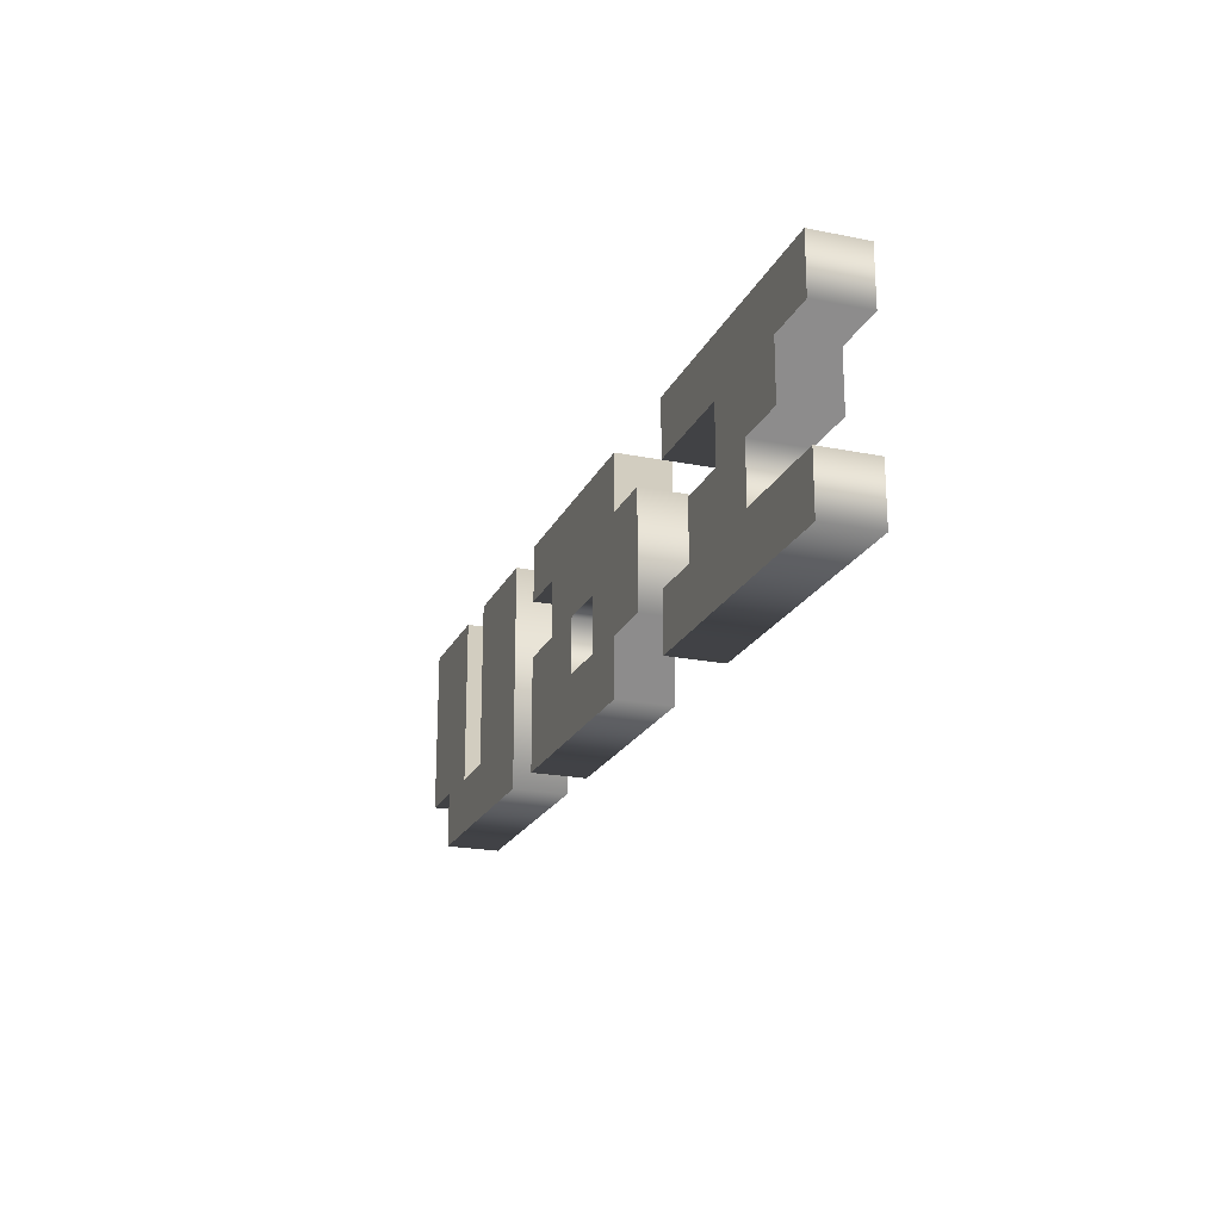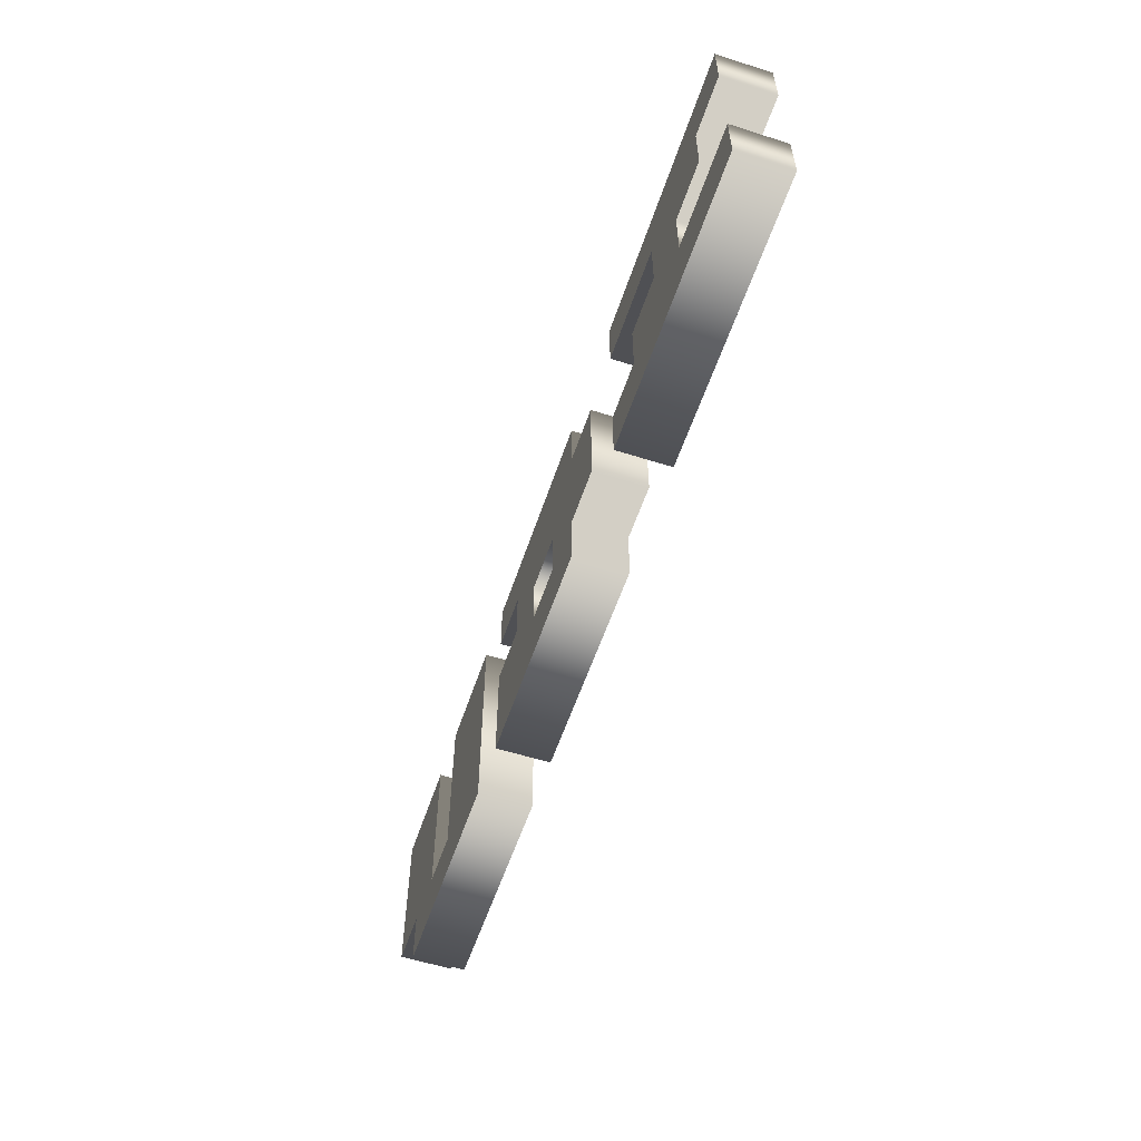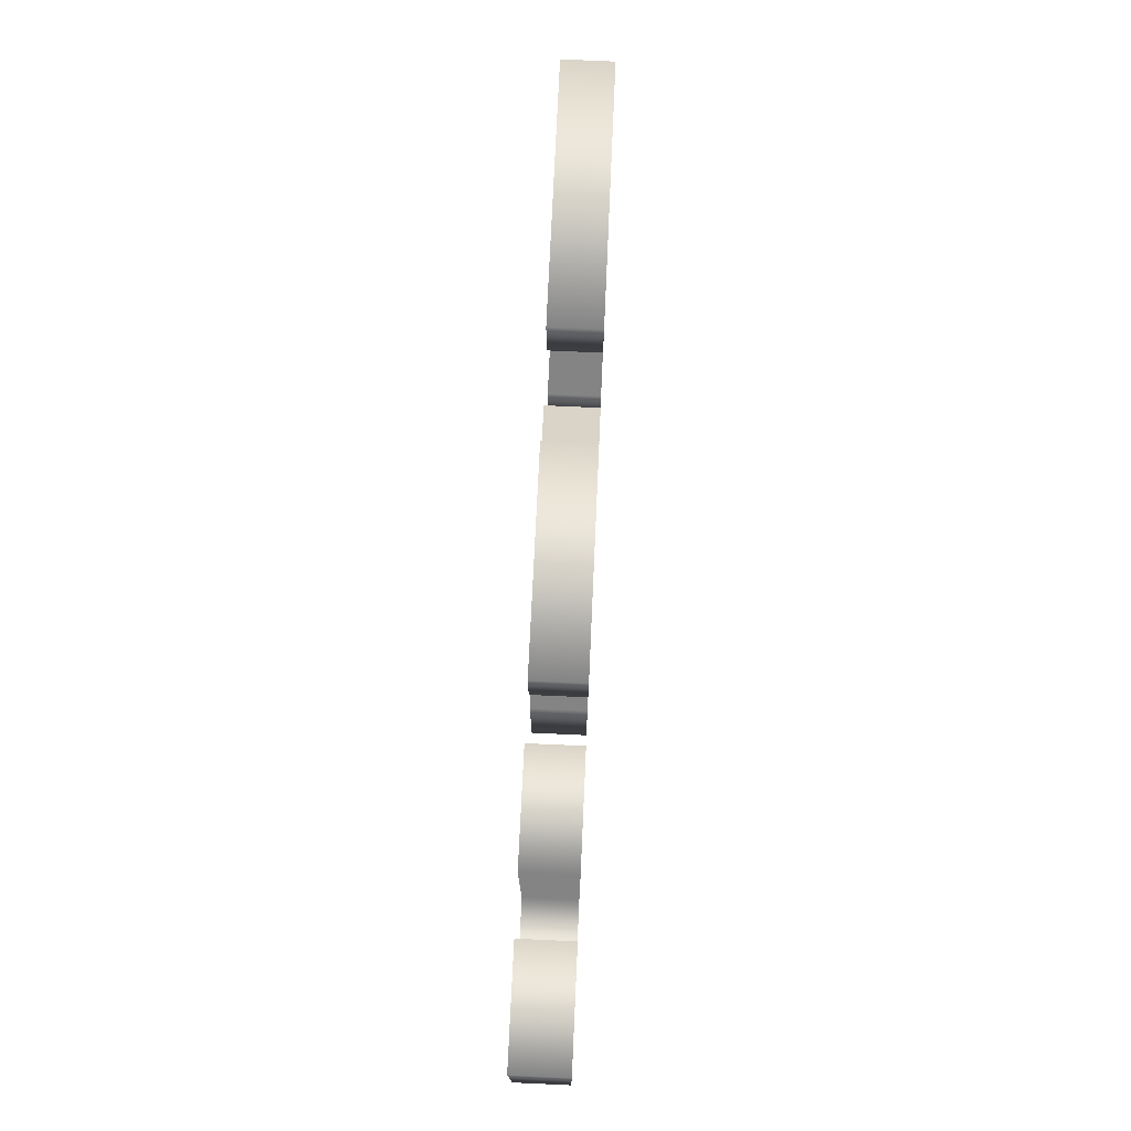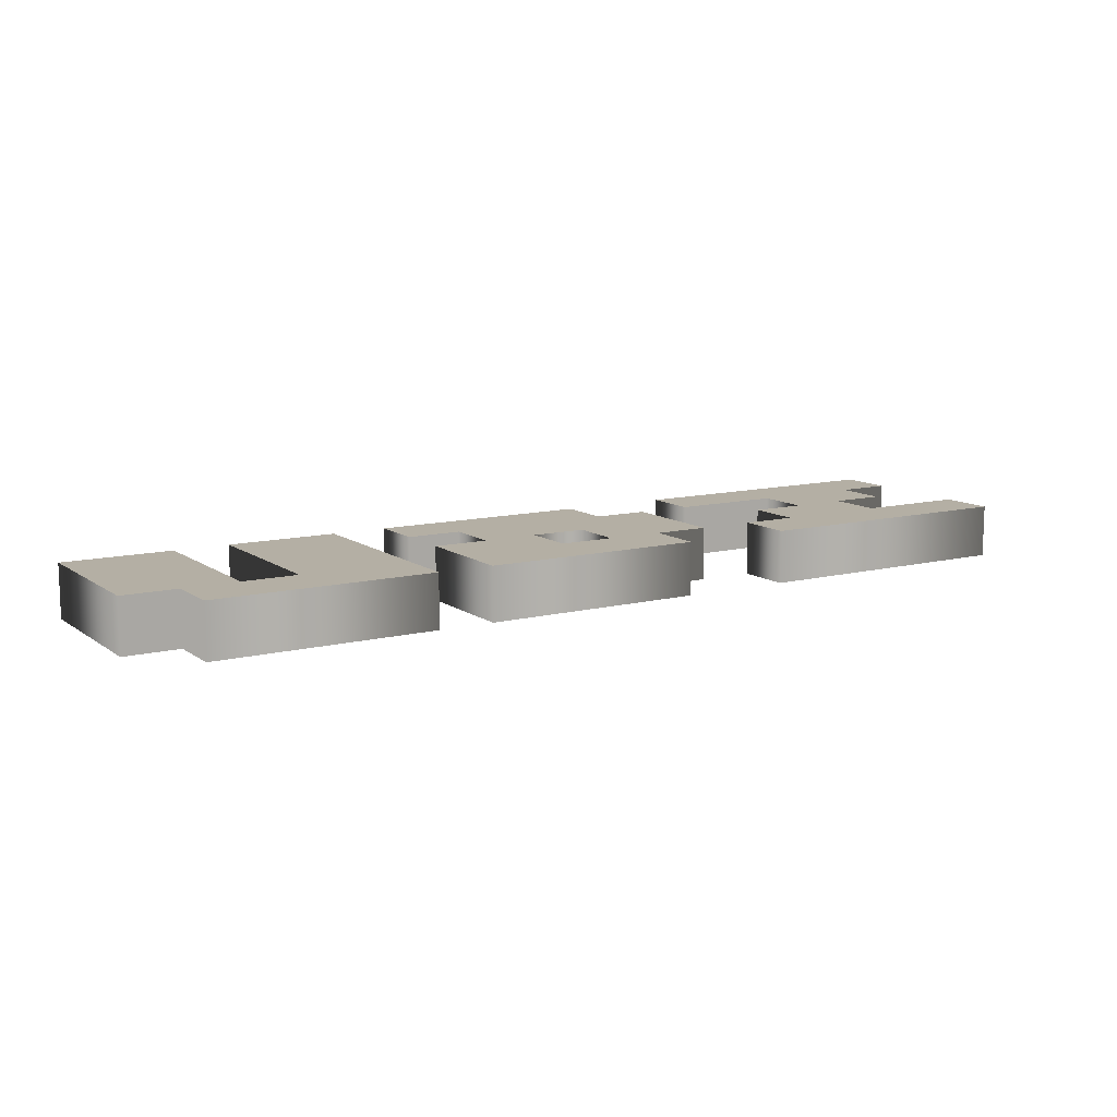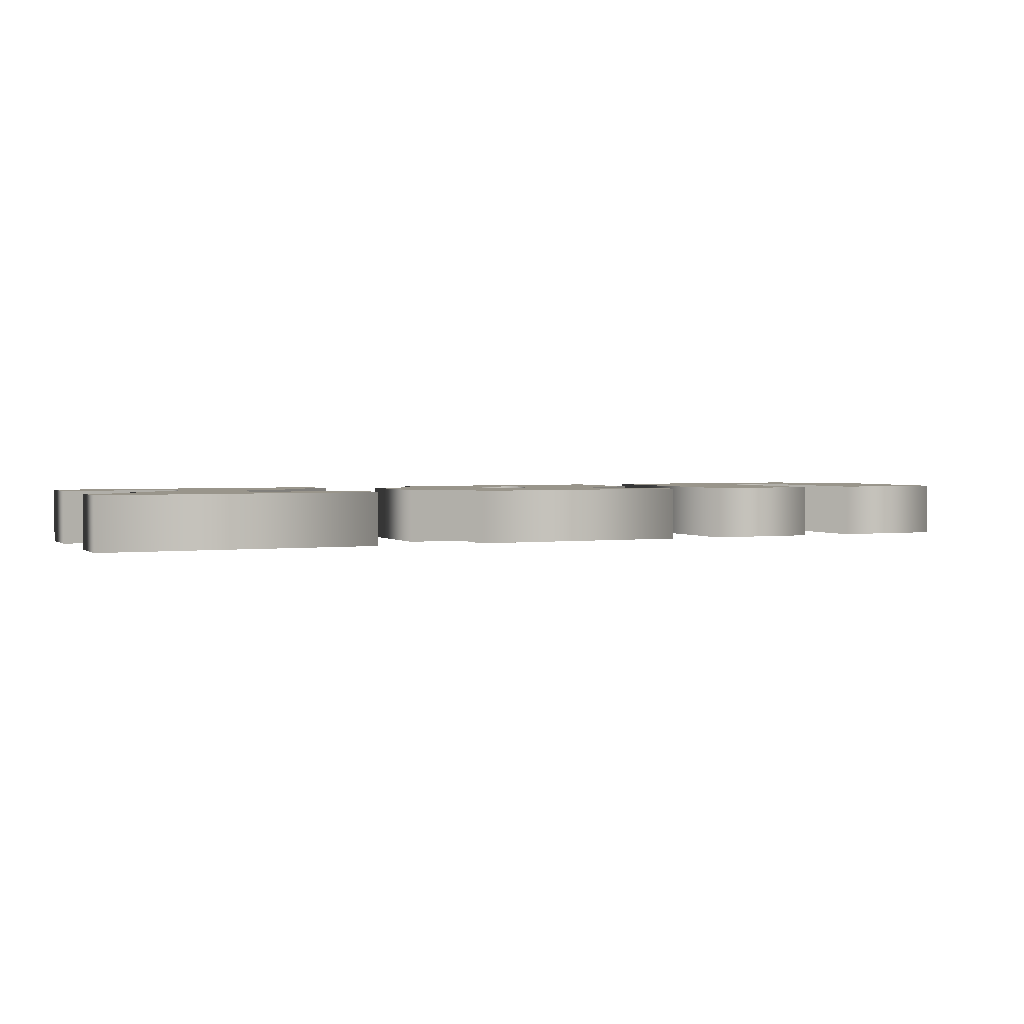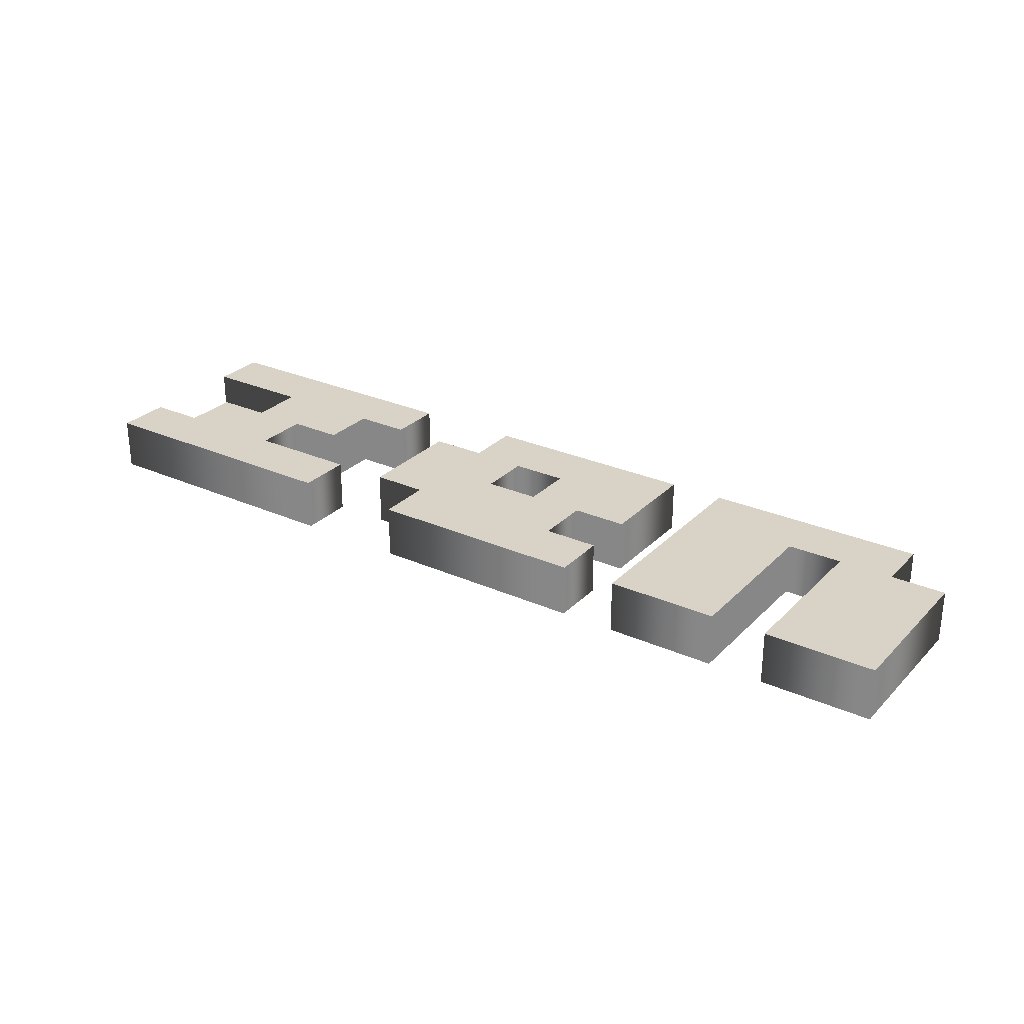
<metadata>
{"format":"obj","ext":"obj","renderer":"f3d","projection":"perspective","resolution":1024,"background":"white","views":[{"elev":-21.0,"azim":-109.8,"up":"+Z"},{"elev":-56.9,"azim":-108.4,"up":"+Z"},{"elev":73.4,"azim":92.6,"up":"+Z"},{"elev":11.3,"azim":148.4,"up":"+Y"},{"elev":2.2,"azim":-24.1,"up":"+Y"},{"elev":27.8,"azim":34.2,"up":"+Y"}]}
</metadata>
<code>
o Text
v 1 0.04 0
v 1 0.04 -0.3333
v 1.333 0.04 -0.3333
v 1.333 0.04 -0.25
v 1.417 0.04 -0.25
v 1.417 0.04 0
v 1.25 0.04 0
v 1.25 0.04 -0.25
v 1.167 0.04 -0.25
v 1.167 0.04 0
v 0.5833 0.04 0
v 0.5833 0.04 -0.08333
v 0.5 0.04 -0.08333
v 0.5 0.04 -0.25
v 0.5833 0.04 -0.25
v 0.5833 0.04 -0.3333
v 0.9167 0.04 -0.3333
v 0.9167 0.04 -0.1667
v 0.8333 0.04 -0.1667
v 0.8333 0.04 -0.08333
v 0.9167 0.04 -0.08333
v 0.9167 0.04 0
v 0.6667 0.04 -0.2467
v 0.6667 0.04 -0.1667
v 0.75 0.04 -0.1667
v 0.75 0.04 -0.2467
v 0.08333 0.04 -0.1667
v 0.1667 0.04 -0.1667
v 0.1667 0.04 -0.25
v 0 0.04 -0.25
v 0 0.04 -0.3333
v 0.4167 0.04 -0.3333
v 0.4167 0.04 -0.25
v 0.3333 0.04 -0.25
v 0.3333 0.04 -0.1667
v 0.25 0.04 -0.1667
v 0.25 0.04 -0.08333
v 0.4167 0.04 -0.08333
v 0.4167 0.04 0
v 0 0.04 0
v 0 0.04 -0.08333
v 0.08333 0.04 -0.08333
v 1 -0.04 0
v 1 -0.04 -0.3333
v 1.333 -0.04 -0.3333
v 1.333 -0.04 -0.25
v 1.417 -0.04 -0.25
v 1.417 -0.04 0
v 1.25 -0.04 0
v 1.25 -0.04 -0.25
v 1.167 -0.04 -0.25
v 1.167 -0.04 0
v 0.5833 -0.04 0
v 0.5833 -0.04 -0.08333
v 0.5 -0.04 -0.08333
v 0.5 -0.04 -0.25
v 0.5833 -0.04 -0.25
v 0.5833 -0.04 -0.3333
v 0.9167 -0.04 -0.3333
v 0.9167 -0.04 -0.1667
v 0.8333 -0.04 -0.1667
v 0.8333 -0.04 -0.08333
v 0.9167 -0.04 -0.08333
v 0.9167 -0.04 0
v 0.6667 -0.04 -0.2467
v 0.6667 -0.04 -0.1667
v 0.75 -0.04 -0.1667
v 0.75 -0.04 -0.2467
v 0.08333 -0.04 -0.1667
v 0.1667 -0.04 -0.1667
v 0.1667 -0.04 -0.25
v 0 -0.04 -0.25
v 0 -0.04 -0.3333
v 0.4167 -0.04 -0.3333
v 0.4167 -0.04 -0.25
v 0.3333 -0.04 -0.25
v 0.3333 -0.04 -0.1667
v 0.25 -0.04 -0.1667
v 0.25 -0.04 -0.08333
v 0.4167 -0.04 -0.08333
v 0.4167 -0.04 0
v 0 -0.04 0
v 0 -0.04 -0.08333
v 0.08333 -0.04 -0.08333
v 0.08333 -0.04 -0.1667
v 0.08333 0.04 -0.1667
v 0.1667 -0.04 -0.1667
v 0.1667 0.04 -0.1667
v 0.1667 -0.04 -0.25
v 0.1667 0.04 -0.25
v 0 -0.04 -0.25
v 0 0.04 -0.25
v 0 -0.04 -0.3333
v 0 0.04 -0.3333
v 0.4167 -0.04 -0.3333
v 0.4167 0.04 -0.3333
v 0.4167 -0.04 -0.25
v 0.4167 0.04 -0.25
v 0.3333 -0.04 -0.25
v 0.3333 0.04 -0.25
v 0.3333 -0.04 -0.1667
v 0.3333 0.04 -0.1667
v 0.25 -0.04 -0.1667
v 0.25 0.04 -0.1667
v 0.25 -0.04 -0.08333
v 0.25 0.04 -0.08333
v 0.4167 -0.04 -0.08333
v 0.4167 0.04 -0.08333
v 0.4167 -0.04 0
v 0.4167 0.04 0
v 0 -0.04 0
v 0 0.04 0
v 0 -0.04 -0.08333
v 0 0.04 -0.08333
v 0.08333 -0.04 -0.08333
v 0.08333 0.04 -0.08333
v 0.5833 -0.04 0
v 0.5833 0.04 0
v 0.5833 -0.04 -0.08333
v 0.5833 0.04 -0.08333
v 0.5 -0.04 -0.08333
v 0.5 0.04 -0.08333
v 0.5 -0.04 -0.25
v 0.5 0.04 -0.25
v 0.5833 -0.04 -0.25
v 0.5833 0.04 -0.25
v 0.5833 -0.04 -0.3333
v 0.5833 0.04 -0.3333
v 0.9167 -0.04 -0.3333
v 0.9167 0.04 -0.3333
v 0.9167 -0.04 -0.1667
v 0.9167 0.04 -0.1667
v 0.8333 -0.04 -0.1667
v 0.8333 0.04 -0.1667
v 0.8333 -0.04 -0.08333
v 0.8333 0.04 -0.08333
v 0.9167 -0.04 -0.08333
v 0.9167 0.04 -0.08333
v 0.9167 -0.04 0
v 0.9167 0.04 0
v 0.6667 -0.04 -0.2467
v 0.6667 0.04 -0.2467
v 0.6667 -0.04 -0.1667
v 0.6667 0.04 -0.1667
v 0.75 -0.04 -0.1667
v 0.75 0.04 -0.1667
v 0.75 -0.04 -0.2467
v 0.75 0.04 -0.2467
v 1 -0.04 0
v 1 0.04 0
v 1 -0.04 -0.3333
v 1 0.04 -0.3333
v 1.333 -0.04 -0.3333
v 1.333 0.04 -0.3333
v 1.333 -0.04 -0.25
v 1.333 0.04 -0.25
v 1.417 -0.04 -0.25
v 1.417 0.04 -0.25
v 1.417 -0.04 0
v 1.417 0.04 0
v 1.25 -0.04 0
v 1.25 0.04 0
v 1.25 -0.04 -0.25
v 1.25 0.04 -0.25
v 1.167 -0.04 -0.25
v 1.167 0.04 -0.25
v 1.167 -0.04 0
v 1.167 0.04 0
f 1 9 2
f 9 3 2
f 9 4 3
f 1 10 9
f 8 4 9
f 7 4 8
f 7 5 4
f 7 6 5
f 15 17 16
f 15 26 17
f 26 18 17
f 13 15 14
f 13 23 15
f 23 26 15
f 13 24 23
f 25 18 26
f 13 25 24
f 13 19 25
f 19 18 25
f 13 20 19
f 12 20 13
f 11 20 12
f 11 21 20
f 11 22 21
f 30 32 31
f 30 33 32
f 29 33 30
f 28 34 29
f 34 33 29
f 28 35 34
f 42 28 27
f 42 36 28
f 36 35 28
f 42 37 36
f 40 42 41
f 40 37 42
f 40 38 37
f 40 39 38
f 43 44 51
f 51 44 45
f 51 45 46
f 43 51 52
f 50 51 46
f 49 50 46
f 49 46 47
f 49 47 48
f 57 58 59
f 57 59 68
f 68 59 60
f 55 56 57
f 55 57 65
f 65 57 68
f 55 65 66
f 67 68 60
f 55 66 67
f 55 67 61
f 61 67 60
f 55 61 62
f 54 55 62
f 53 54 62
f 53 62 63
f 53 63 64
f 72 73 74
f 72 74 75
f 71 72 75
f 70 71 76
f 76 71 75
f 70 76 77
f 84 69 70
f 84 70 78
f 78 70 77
f 84 78 79
f 82 83 84
f 82 84 79
f 82 79 80
f 82 80 81
f 86 88 87 85
f 88 90 89 87
f 90 92 91 89
f 92 94 93 91
f 94 96 95 93
f 96 98 97 95
f 98 100 99 97
f 100 102 101 99
f 102 104 103 101
f 104 106 105 103
f 106 108 107 105
f 108 110 109 107
f 110 112 111 109
f 112 114 113 111
f 114 116 115 113
f 116 86 85 115
f 118 120 119 117
f 120 122 121 119
f 122 124 123 121
f 124 126 125 123
f 126 128 127 125
f 128 130 129 127
f 130 132 131 129
f 132 134 133 131
f 134 136 135 133
f 136 138 137 135
f 138 140 139 137
f 140 118 117 139
f 142 144 143 141
f 144 146 145 143
f 146 148 147 145
f 148 142 141 147
f 150 152 151 149
f 152 154 153 151
f 154 156 155 153
f 156 158 157 155
f 158 160 159 157
f 160 162 161 159
f 162 164 163 161
f 164 166 165 163
f 166 168 167 165
f 168 150 149 167

</code>
